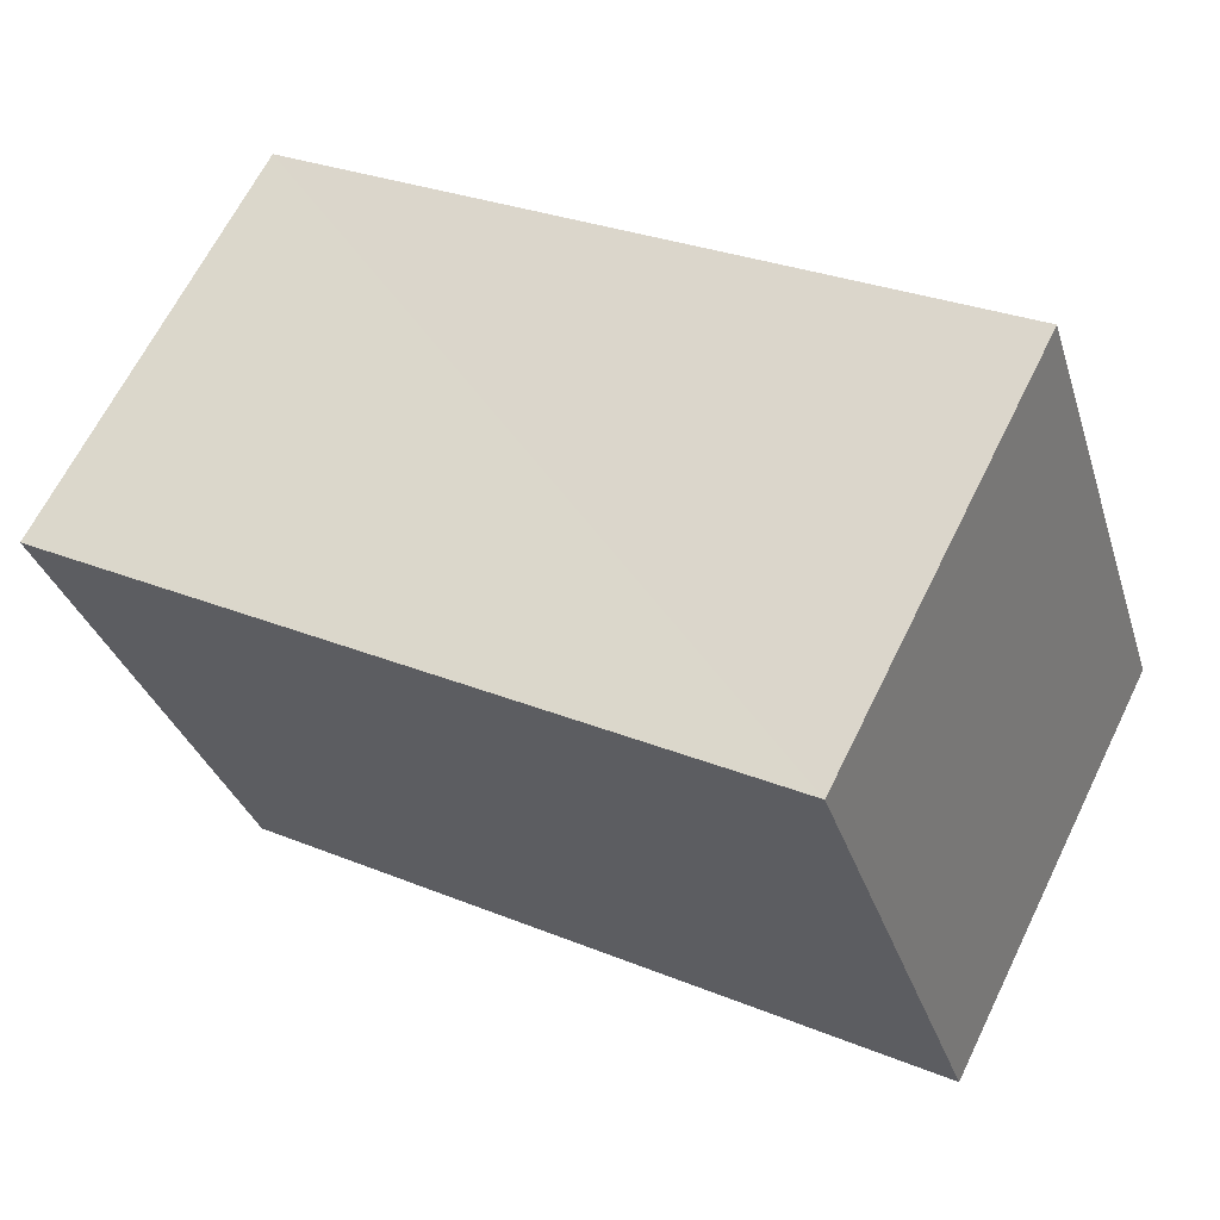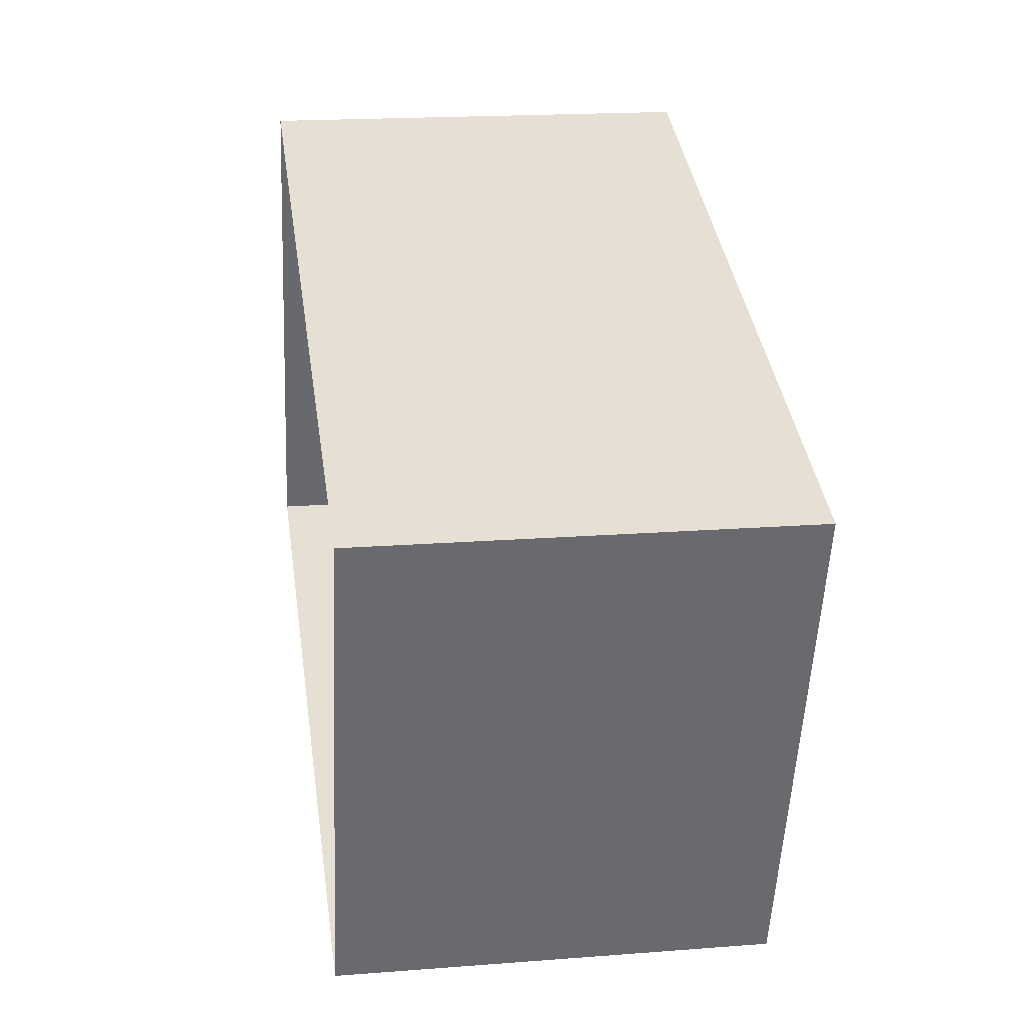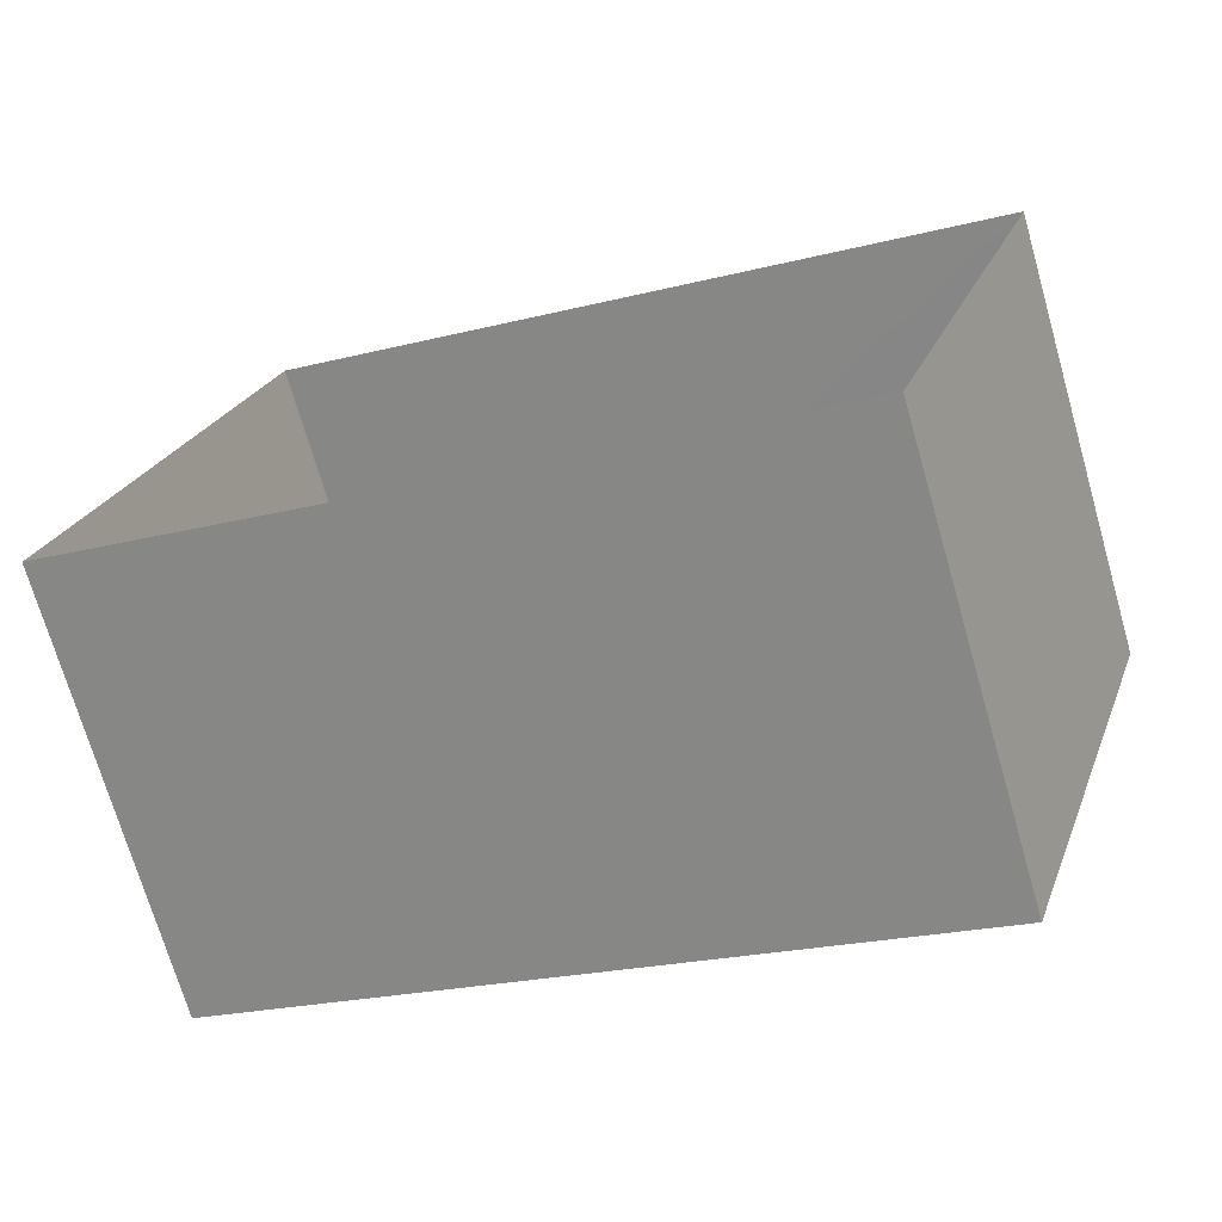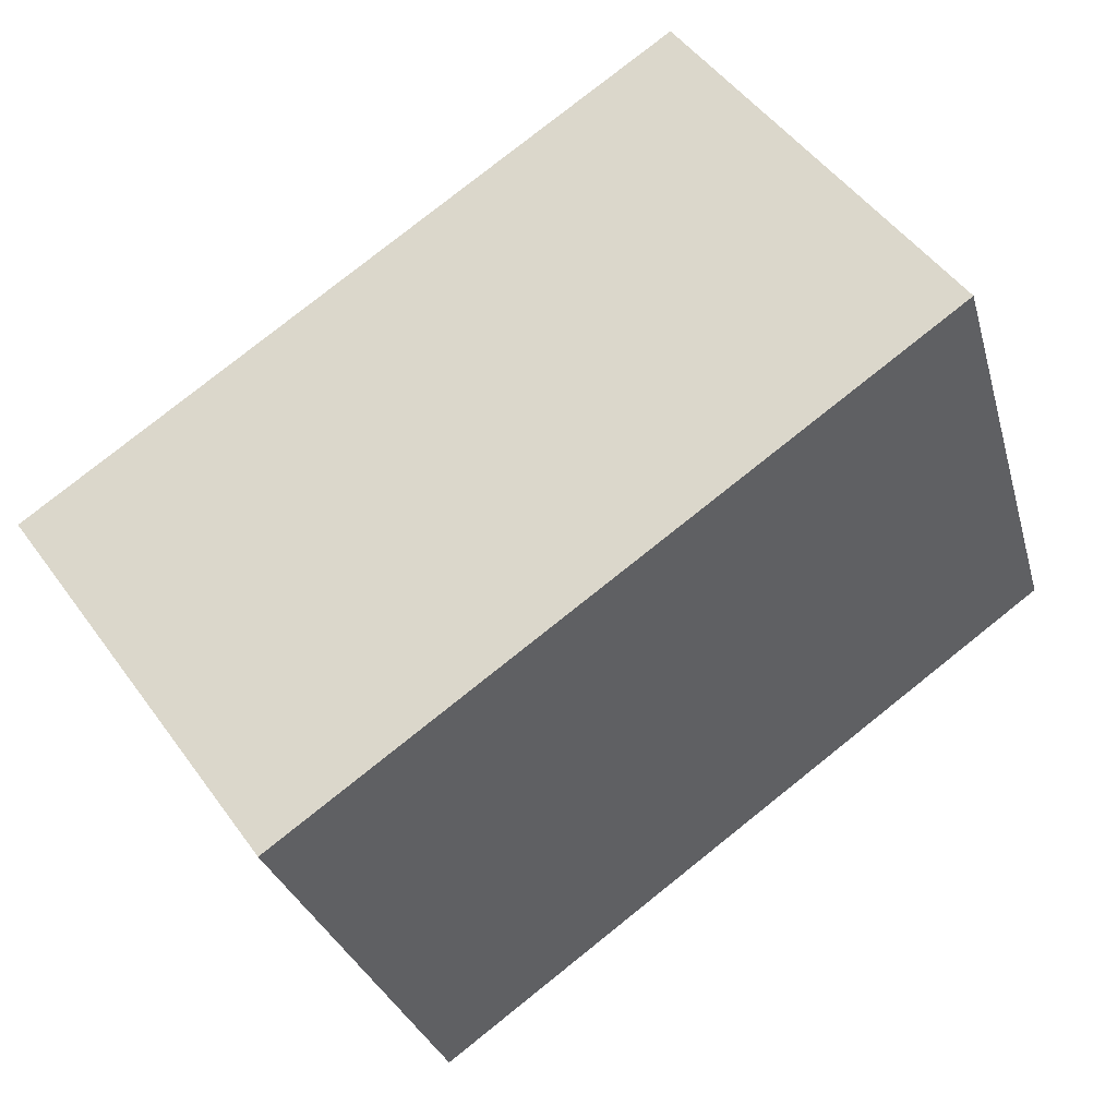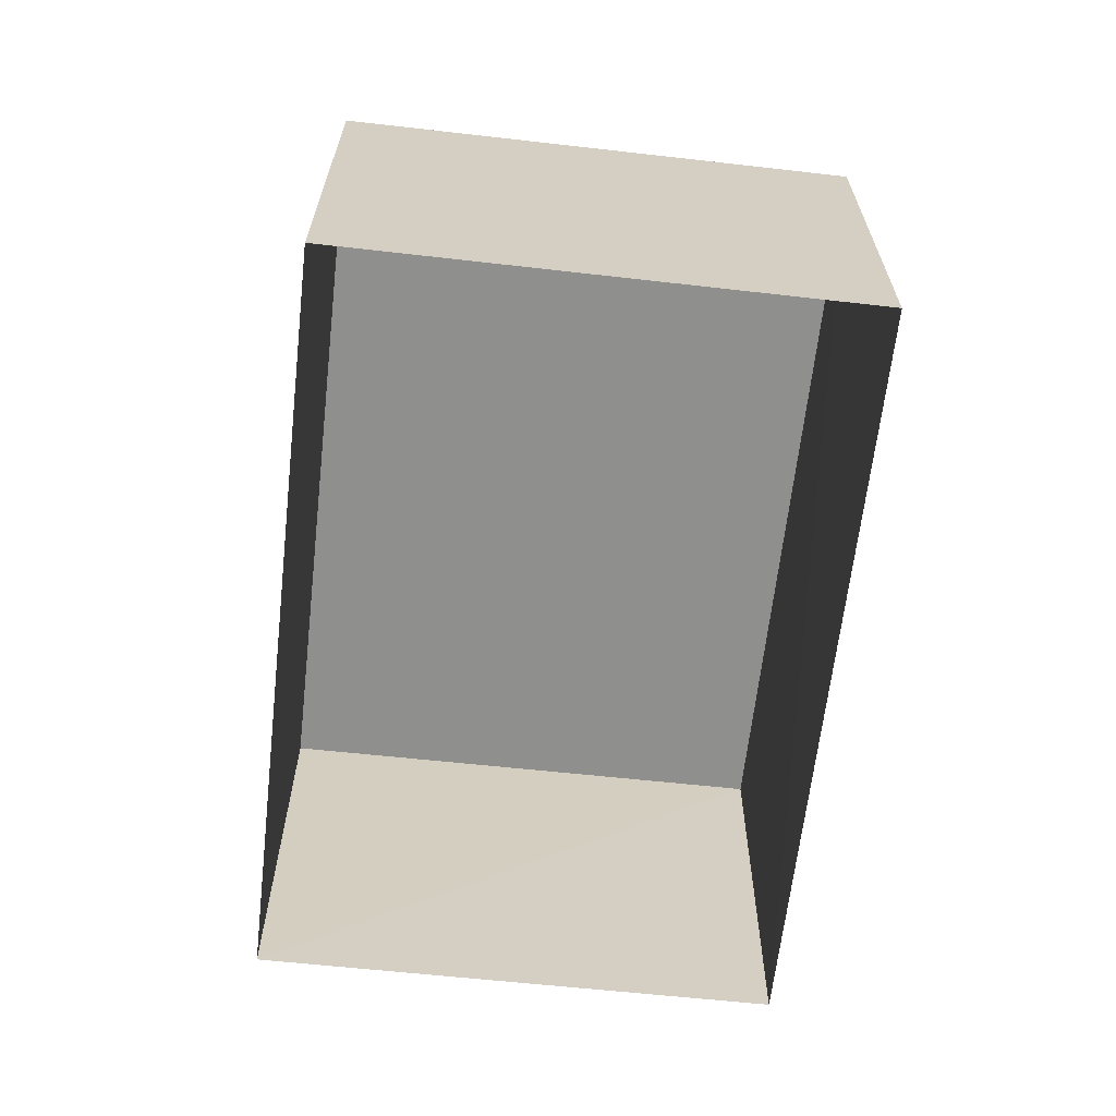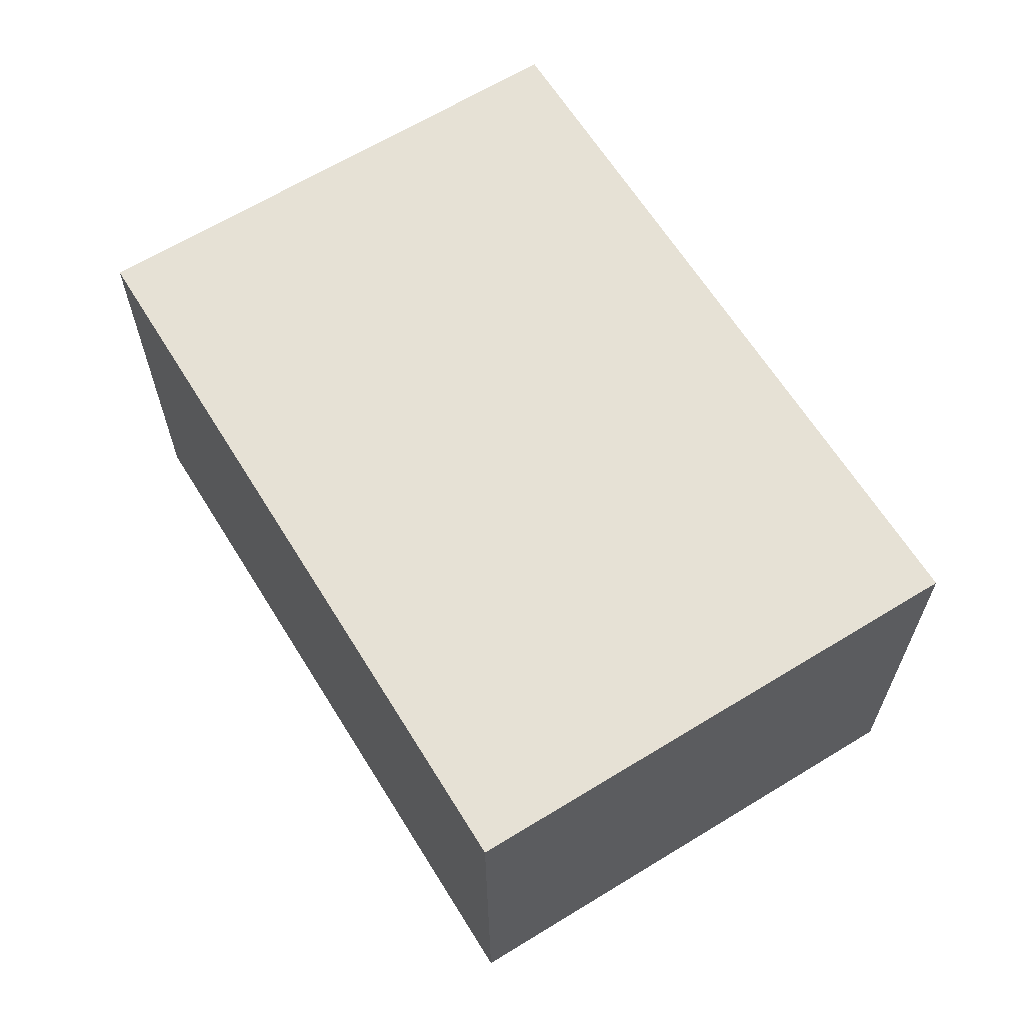
<metadata>
{"format":"obj","ext":"obj","renderer":"f3d","projection":"perspective","resolution":1024,"background":"white","views":[{"elev":65.6,"azim":26.2,"up":"+Y"},{"elev":19.2,"azim":-98.4,"up":"+Y"},{"elev":-72.1,"azim":-163.9,"up":"+Y"},{"elev":49.7,"azim":-34.5,"up":"+Y"},{"elev":-65.2,"azim":101.7,"up":"+Z"},{"elev":64.1,"azim":-103.4,"up":"+Z"}]}
</metadata>
<code>
v -8.928e+04 -1.009e+05 1.546
v -8.928e+04 -1.009e+05 1.546
v -8.928e+04 -1.009e+05 1.546
v -8.928e+04 -1.009e+05 1.545
v -8.928e+04 -1.009e+05 3.349
v -8.928e+04 -1.009e+05 3.349
v -8.928e+04 -1.009e+05 3.349
v -8.928e+04 -1.009e+05 3.35
f 1 2 3
f 4 1 3
f 5 6 7
f 8 5 7
f 7 3 2
f 8 7 2
f 6 4 3
f 7 6 3
f 8 2 1
f 5 8 1
f 6 1 4
f 6 5 1

</code>
